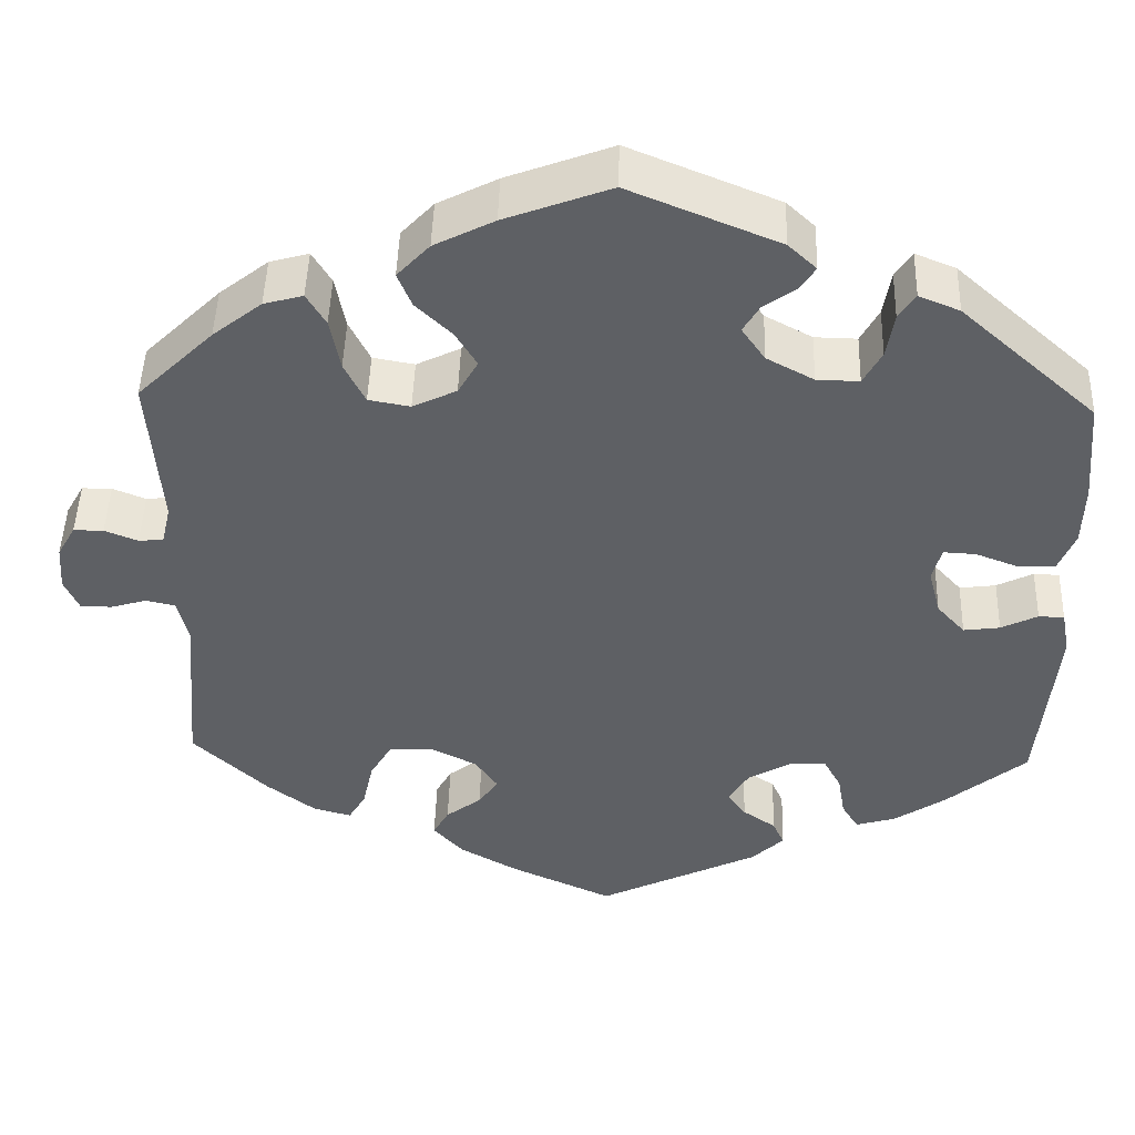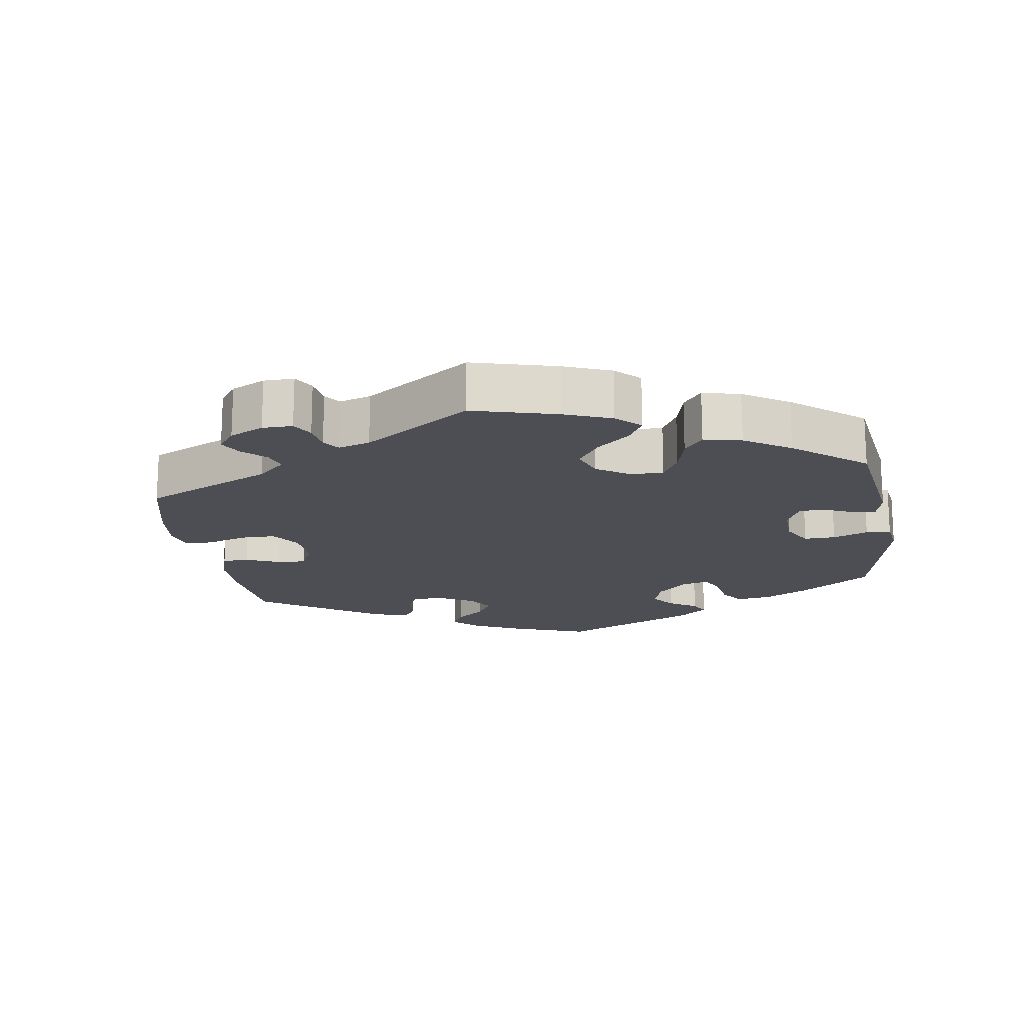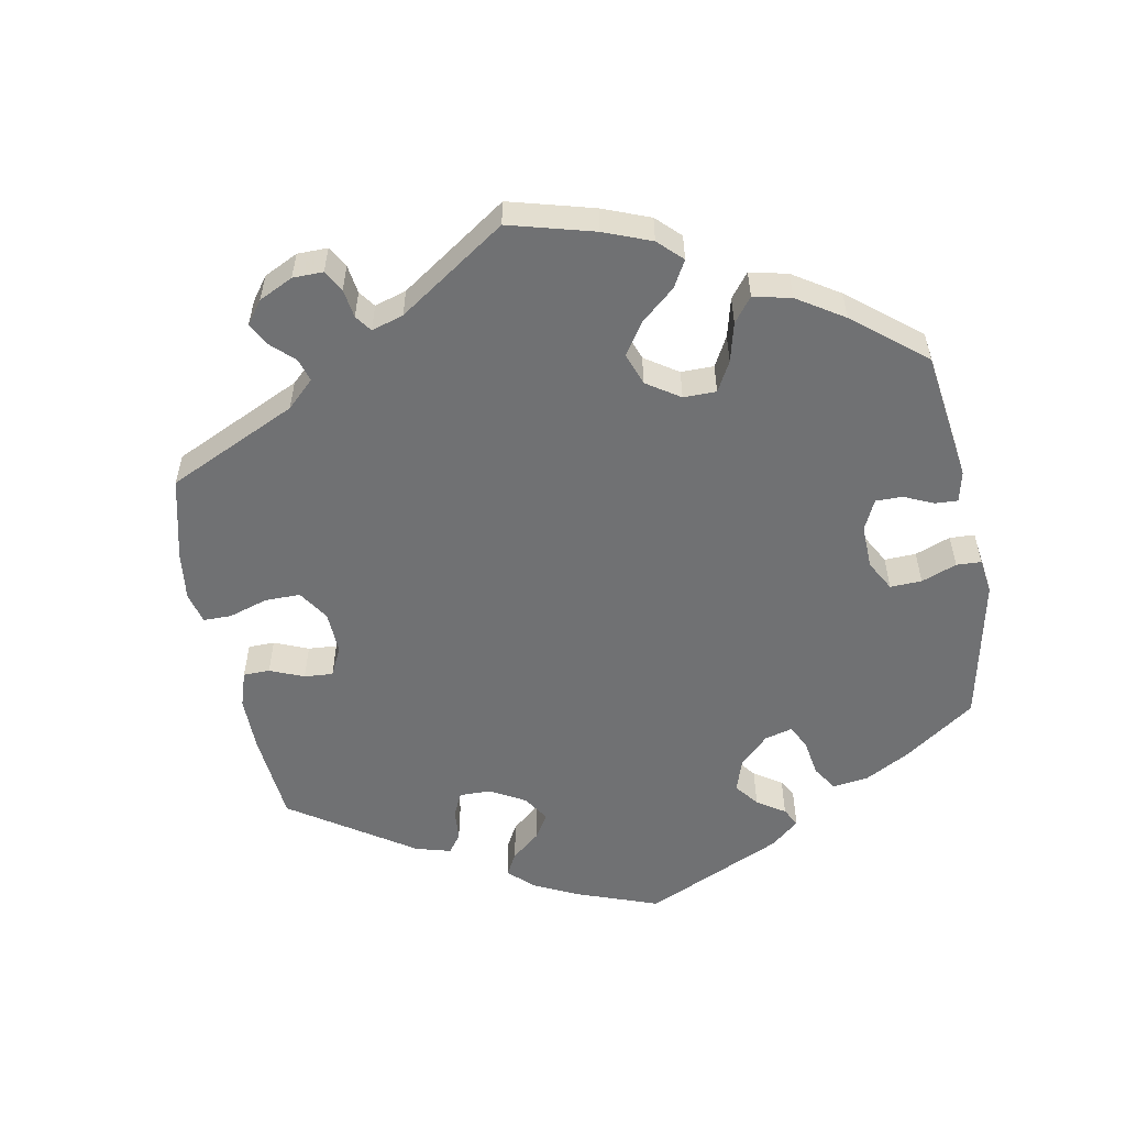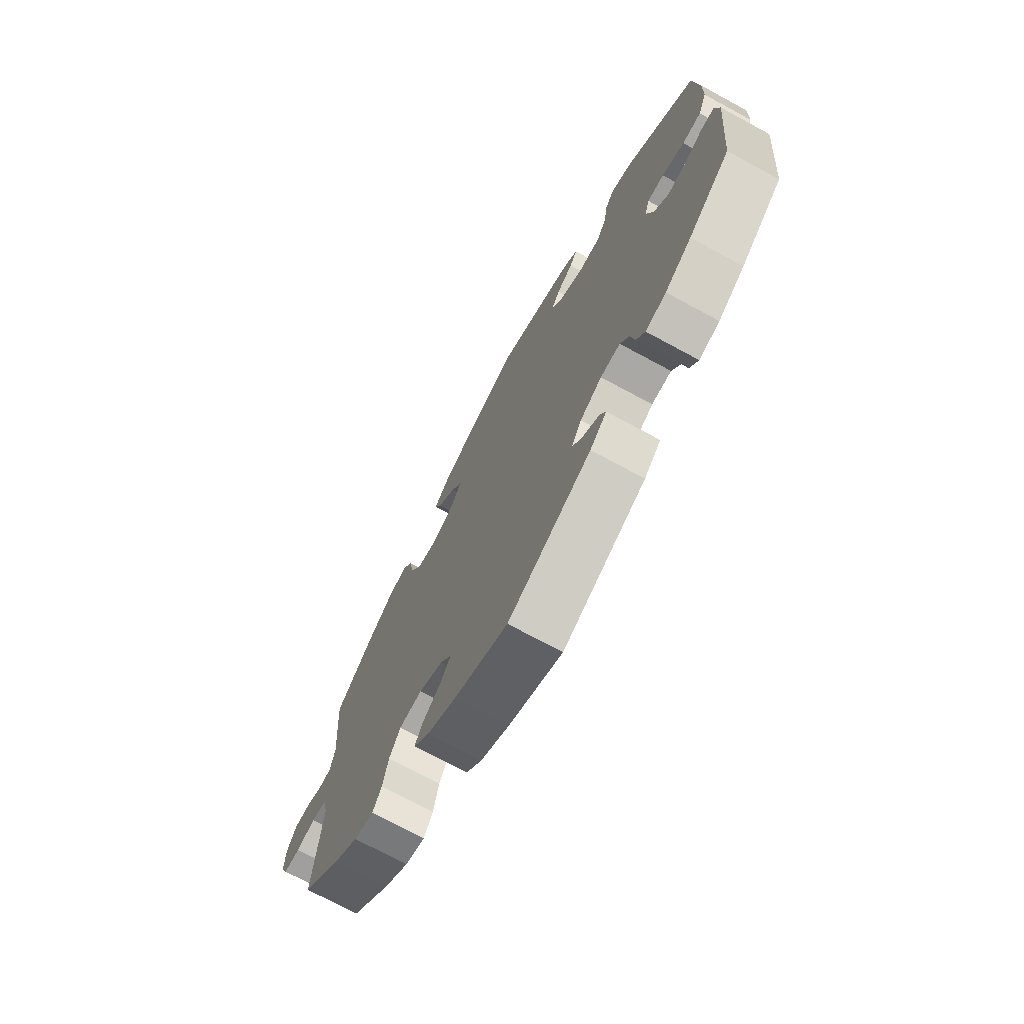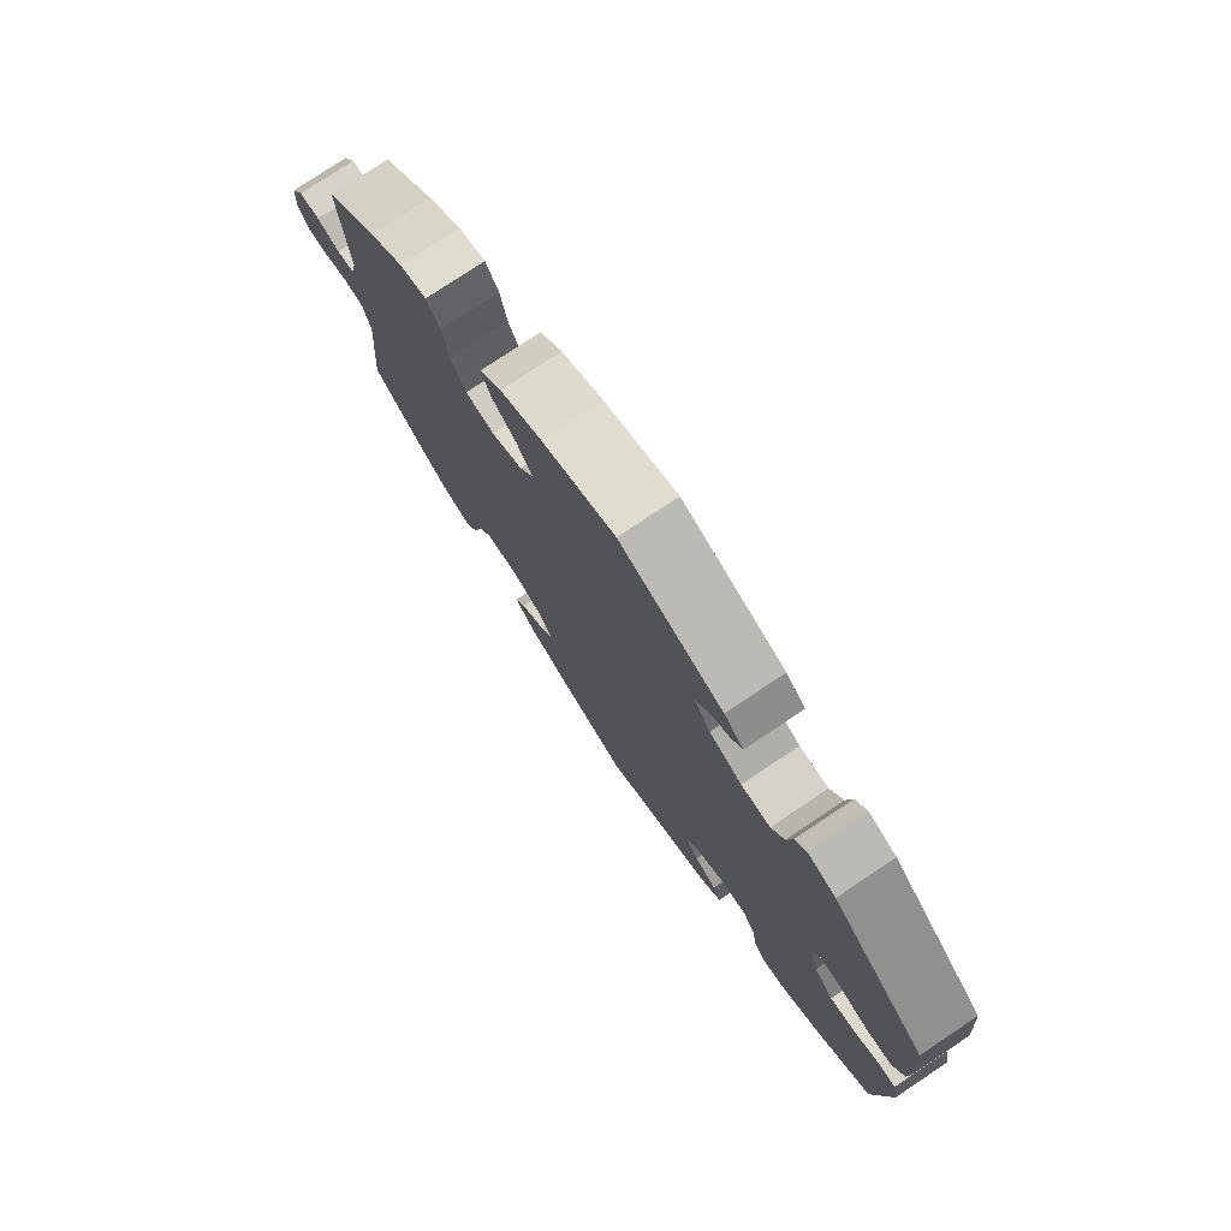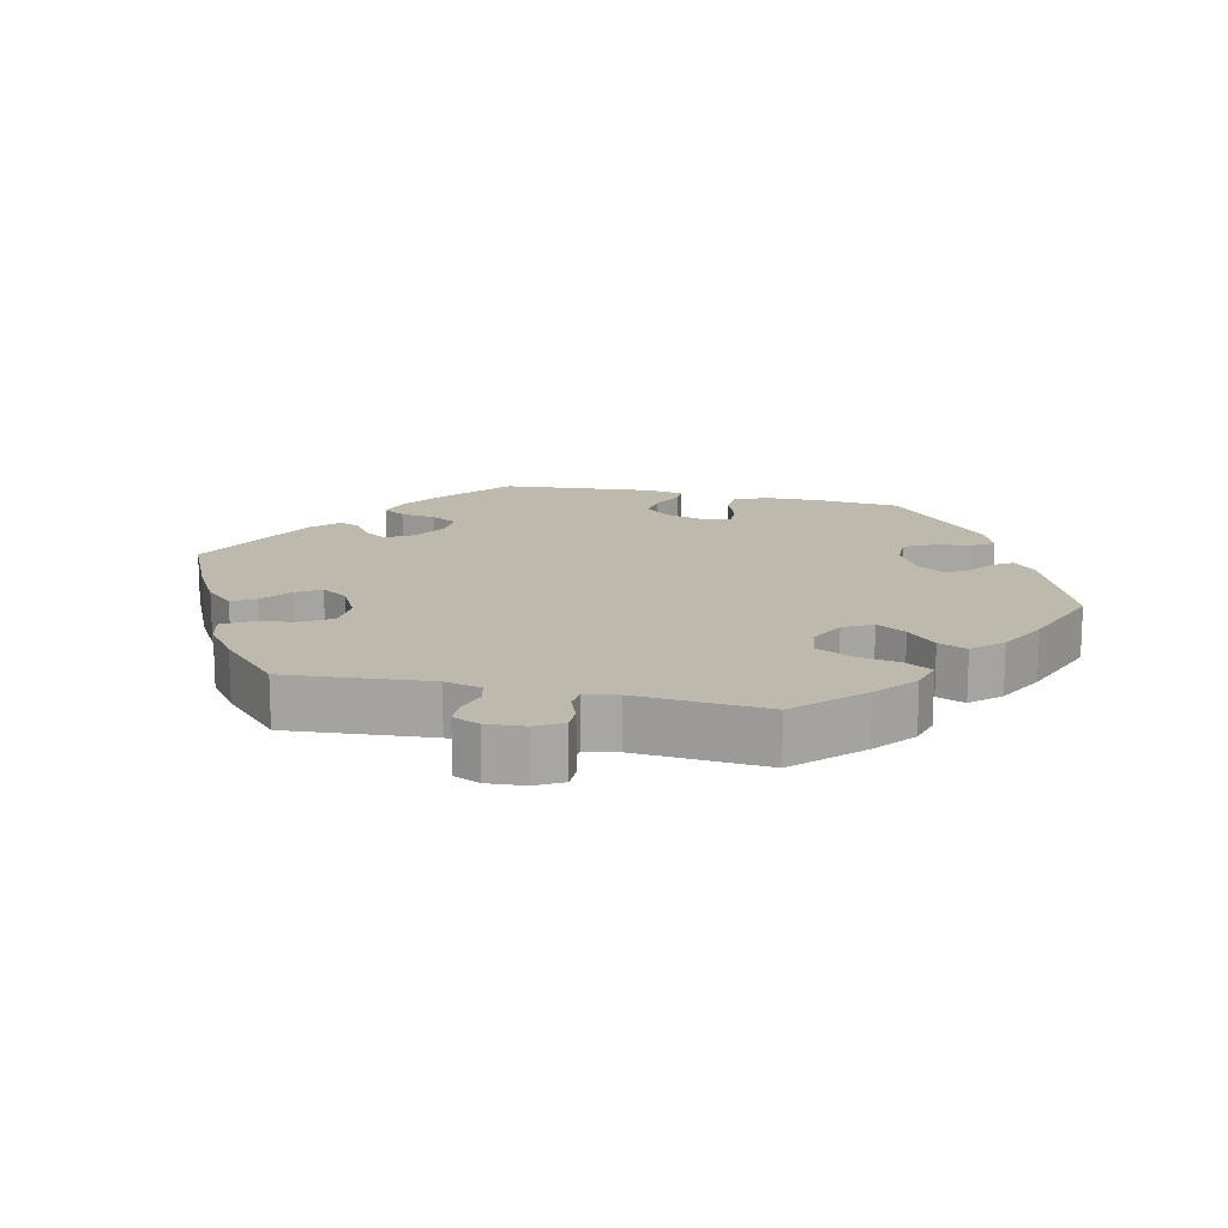
<metadata>
{"format":"obj","ext":"obj","renderer":"f3d","projection":"perspective","resolution":1024,"background":"white","views":[{"elev":47.0,"azim":1.7,"up":"+Z"},{"elev":-17.4,"azim":-51.1,"up":"+Y"},{"elev":-55.1,"azim":-49.2,"up":"+Y"},{"elev":-72.7,"azim":61.6,"up":"+Z"},{"elev":77.5,"azim":56.3,"up":"+Z"},{"elev":15.3,"azim":-76.9,"up":"+Y"}]}
</metadata>
<code>
v 0.18 0.07 0.546
v 0.537 0.07 -0.31
v 0.233 0.07 -0.325
v -0.611 0.07 -0.051
v 0.482 0.07 0.056
v -0.127 0.07 0.572
v 0.391 0.07 0.078
v 0.196 0.07 0.486
v 0.38 0.07 0.037
v -0.145 0.07 -0.38
v -0.649 0.07 -0.05
v -0.532 0.07 -0.046
v 0.158 0.07 -0.395
v -0.64 0.07 0.084
v 0.558 0.07 -0.086
v -0.321 0.07 -0.418
v -0.567 0.07 -0.038
v -0.316 0.07 0.422
v -0.388 0.07 -0.441
v -0.124 0.07 -0.563
v 0.439 0.07 -0.392
v -0.519 0.07 -0.1
v -0.229 0.07 0.298
v 0.304 0.07 0.447
v -0.194 0.07 -0.523
v -0.172 0.07 -0.34
v 0.309 0.07 -0.415
v 0 0.07 -0.62
v -0.534 0.07 0.071
v 0.373 0.07 0.458
v -0.342 0.07 -0.454
v -0.604 0.07 0.084
v -0.178 0.07 0.409
v -0.564 0.07 0.068
v -0.304 0.07 0.358
v 0.22 0.07 -0.455
v 0.295 0.07 0.392
v 0.279 0.07 -0.323
v -0.212 0.07 -0.448
v 0.548 0.07 0.183
v -0.537 0.07 0.31
v 0.195 0.07 -0.524
v -0.339 0.07 0.461
v -0.666 0.07 -0.011
v 0.182 0.07 -0.355
v 0.526 0.07 0.058
v 0.234 0.07 -0.486
v 0.329 0.07 -0.448
v -0.282 0.07 -0.314
v -0.238 0.07 0.493
v 0.157 0.07 0.458
v -0.445 0.07 0.401
v -0.221 0.07 0.451
v -0.279 0.07 0.307
v -0.199 0.07 0.535
v -0.169 0.07 -0.415
v 0.18 0.07 -0.427
v 0.324 0.07 0.478
v -0.176 0.07 0.324
v 0.273 0.07 0.351
v 0.517 0.07 -0.031
v 0.214 0.07 0.514
v 0.377 0.07 -0.434
v -0.228 0.07 -0.311
v -0.523 0.07 0.119
v -0.152 0.07 0.366
v -0.386 0.07 0.448
v 0.429 0.07 -0.059
v -0 0.07 0.62
v 0.537 0.07 0.31
v -0.446 0.07 -0.397
v 0.546 0.07 0.107
v 0.222 0.07 0.352
v -0.662 0.07 0.045
v 0.473 0.07 -0.053
v -0.231 0.07 -0.482
v -0.308 0.07 -0.359
v 0.43 0.07 0.076
v -0.537 0.07 -0.31
v 0.165 0.07 0.383
v 0.548 0.07 -0.032
v 0.137 0.07 0.424
v 0.395 0.07 -0.021
v 0.3 0.07 -0.362
v 0.18 -0 0.546
v 0.537 -0 -0.31
v 0.233 -0 -0.325
v -0.611 -0 -0.051
v 0.482 -0 0.056
v -0.127 -0 0.572
v 0.391 -0 0.078
v 0.196 -0 0.486
v 0.38 -0 0.037
v -0.145 -0 -0.38
v -0.649 -0 -0.05
v -0.532 -0 -0.046
v 0.158 -0 -0.395
v -0.64 -0 0.084
v 0.558 -0 -0.086
v -0.321 -0 -0.418
v -0.567 -0 -0.038
v -0.316 -0 0.422
v -0.388 -0 -0.441
v -0.124 -0 -0.563
v 0.439 -0 -0.392
v -0.519 -0 -0.1
v -0.229 -0 0.298
v 0.304 -0 0.447
v -0.194 -0 -0.523
v -0.172 -0 -0.34
v 0.309 -0 -0.415
v 0 -0 -0.62
v -0.534 -0 0.071
v 0.373 -0 0.458
v -0.342 -0 -0.454
v -0.604 -0 0.084
v -0.178 -0 0.409
v -0.564 -0 0.068
v -0.304 -0 0.358
v 0.22 -0 -0.455
v 0.295 -0 0.392
v 0.279 -0 -0.323
v -0.212 -0 -0.448
v 0.548 -0 0.183
v -0.537 -0 0.31
v 0.195 -0 -0.524
v -0.339 -0 0.461
v -0.666 -0 -0.011
v 0.182 -0 -0.355
v 0.526 -0 0.058
v 0.234 -0 -0.486
v 0.329 -0 -0.448
v -0.282 -0 -0.314
v -0.238 -0 0.493
v 0.157 -0 0.458
v -0.445 -0 0.401
v -0.221 -0 0.451
v -0.279 -0 0.307
v -0.199 -0 0.535
v -0.169 -0 -0.415
v 0.18 -0 -0.427
v 0.324 -0 0.478
v -0.176 -0 0.324
v 0.273 -0 0.351
v 0.517 -0 -0.031
v 0.214 -0 0.514
v 0.377 -0 -0.434
v -0.228 -0 -0.311
v -0.523 -0 0.119
v -0.152 -0 0.366
v -0.386 -0 0.448
v 0.429 -0 -0.059
v -0 -0 0.62
v 0.537 -0 0.31
v -0.446 -0 -0.397
v 0.546 -0 0.107
v 0.222 -0 0.352
v -0.662 -0 0.045
v 0.473 -0 -0.053
v -0.231 -0 -0.482
v -0.308 -0 -0.359
v 0.43 -0 0.076
v -0.537 -0 -0.31
v 0.165 -0 0.383
v 0.548 -0 -0.032
v 0.137 -0 0.424
v 0.395 -0 -0.021
v 0.3 -0 -0.362
f 75 61 81 15
f 68 75 15 2
f 83 68 2 21
f 72 46 5 78
f 72 78 7
f 40 72 7
f 70 40 7
f 30 70 7
f 37 24 58 30
f 60 37 30 7
f 73 60 7 9
f 1 62 8 51
f 1 51 82
f 69 1 82
f 6 69 82 80
f 33 53 50 55
f 66 33 55 6
f 67 43 18 35
f 67 35 54
f 65 41 52 67
f 29 65 67 54
f 74 14 32 34
f 74 34 29
f 44 74 29
f 17 4 11 44
f 12 17 44 29
f 22 12 29 54
f 77 16 31 19
f 49 77 19 71
f 25 76 39 56
f 25 56 10
f 20 25 10
f 28 20 10
f 42 28 10
f 57 36 47 42
f 13 57 42 10
f 45 13 10 26
f 63 48 27 84
f 63 84 38
f 21 63 38
f 83 21 38
f 80 73 9 83
f 66 6 80 83
f 59 66 83 38
f 23 59 38 3
f 49 71 79 22
f 64 49 22 54
f 26 64 54 23
f 3 45 26 23
f 99 165 145 159
f 86 99 159 152
f 105 86 152 167
f 162 89 130 156
f 91 162 156
f 91 156 124
f 91 124 154
f 91 154 114
f 114 142 108 121
f 91 114 121 144
f 93 91 144 157
f 135 92 146 85
f 166 135 85
f 166 85 153
f 164 166 153 90
f 139 134 137 117
f 90 139 117 150
f 119 102 127 151
f 138 119 151
f 151 136 125 149
f 138 151 149 113
f 118 116 98 158
f 113 118 158
f 113 158 128
f 128 95 88 101
f 113 128 101 96
f 138 113 96 106
f 103 115 100 161
f 155 103 161 133
f 140 123 160 109
f 94 140 109
f 94 109 104
f 94 104 112
f 94 112 126
f 126 131 120 141
f 94 126 141 97
f 110 94 97 129
f 168 111 132 147
f 122 168 147
f 122 147 105
f 122 105 167
f 167 93 157 164
f 167 164 90 150
f 122 167 150 143
f 87 122 143 107
f 106 163 155 133
f 138 106 133 148
f 107 138 148 110
f 107 110 129 87
f 21 105 147 63
f 63 147 132 48
f 48 132 111 27
f 27 111 168 84
f 84 168 122 38
f 38 122 87 3
f 3 87 129 45
f 45 129 97 13
f 13 97 141 57
f 57 141 120 36
f 36 120 131 47
f 47 131 126 42
f 42 126 112 28
f 28 112 104 20
f 20 104 109 25
f 25 109 160 76
f 76 160 123 39
f 39 123 140 56
f 56 140 94 10
f 10 94 110 26
f 26 110 148 64
f 64 148 133 49
f 49 133 161 77
f 77 161 100 16
f 16 100 115 31
f 31 115 103 19
f 19 103 155 71
f 71 155 163 79
f 79 163 106 22
f 22 106 96 12
f 12 96 101 17
f 17 101 88 4
f 4 88 95 11
f 11 95 128 44
f 44 128 158 74
f 74 158 98 14
f 14 98 116 32
f 32 116 118 34
f 34 118 113 29
f 29 113 149 65
f 65 149 125 41
f 41 125 136 52
f 52 136 151 67
f 67 151 127 43
f 43 127 102 18
f 18 102 119 35
f 35 119 138 54
f 54 138 107 23
f 23 107 143 59
f 59 143 150 66
f 66 150 117 33
f 33 117 137 53
f 53 137 134 50
f 50 134 139 55
f 55 139 90 6
f 6 90 153 69
f 69 153 85 1
f 1 85 146 62
f 62 146 92 8
f 8 92 135 51
f 51 135 166 82
f 82 166 164 80
f 80 164 157 73
f 73 157 144 60
f 60 144 121 37
f 37 121 108 24
f 24 108 142 58
f 58 142 114 30
f 30 114 154 70
f 70 154 124 40
f 40 124 156 72
f 72 156 130 46
f 46 130 89 5
f 5 89 162 78
f 78 162 91 7
f 7 91 93 9
f 9 93 167 83
f 83 167 152 68
f 68 152 159 75
f 75 159 145 61
f 61 145 165 81
f 81 165 99 15
f 15 99 86 2
f 2 86 105 21

</code>
